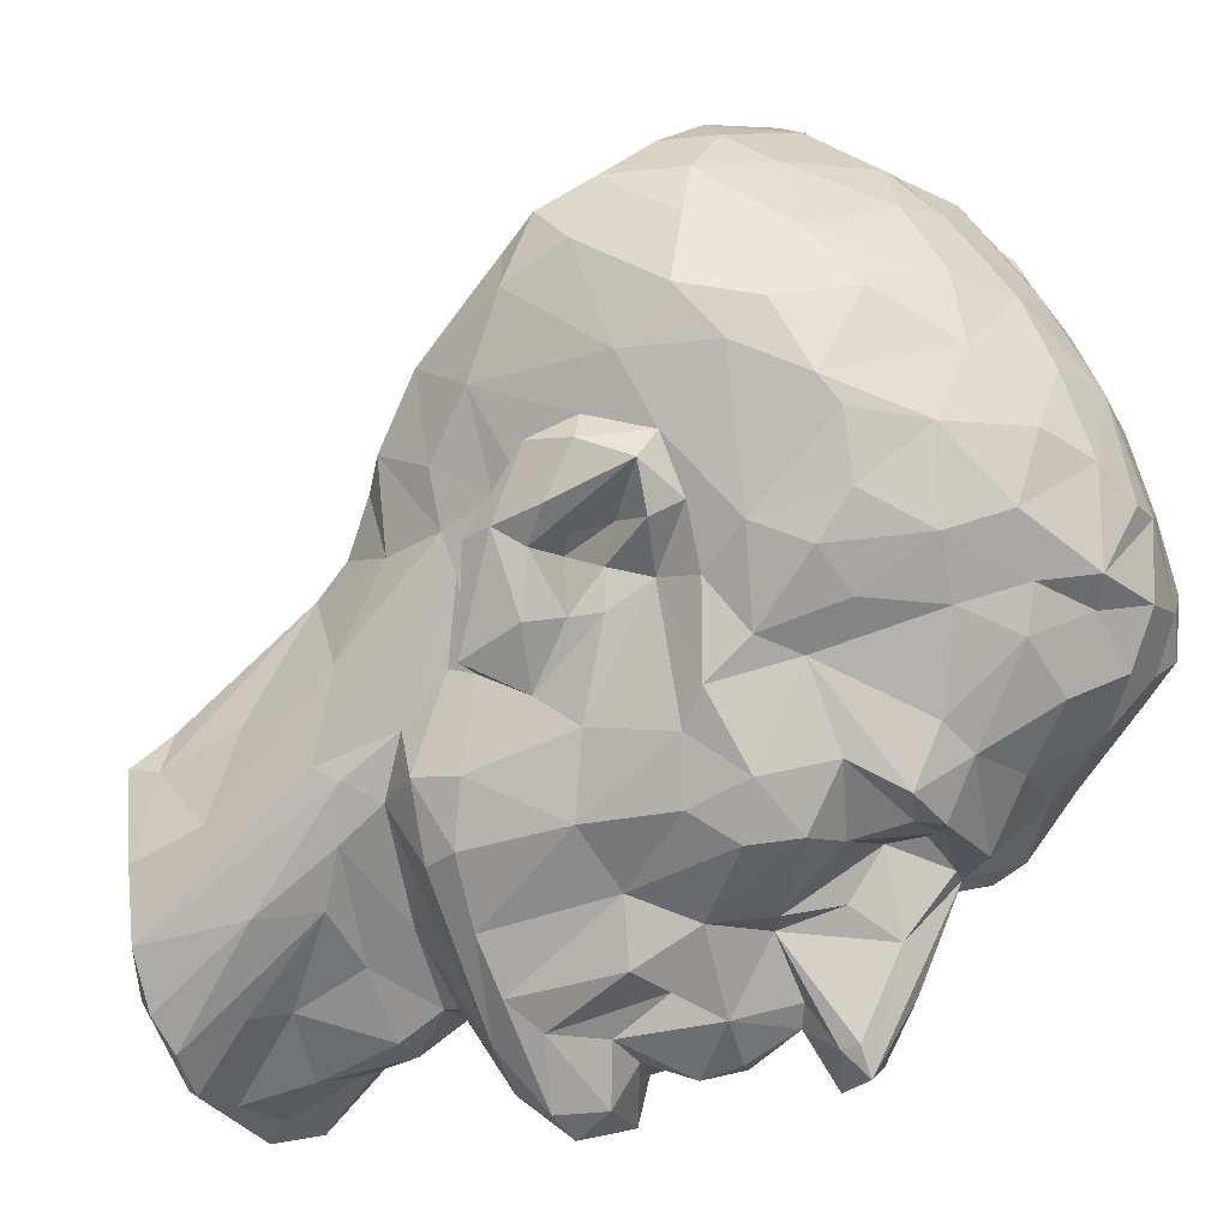
<metadata>
{"format":"obj","ext":"obj","renderer":"f3d","projection":"perspective","resolution":1024,"background":"white","views":[{"elev":-45.5,"azim":126.0,"up":"+Z"}]}
</metadata>
<code>
v 0.3202 0.167 -3.137
v 0.2969 0.2183 -3.191
v 0.2565 0.2541 -3.263
v -0.08839 0.1403 -2.959
v -0.04132 0.1557 -2.925
v -0.07767 0.1992 -2.975
v -0.06104 0.107 -2.922
v 0.1987 0.2697 -3.325
v -0.1882 0.2689 -3.274
v -0.183 0.268 -3.241
v -0.1644 0.2822 -3.311
v -0.1114 0.1997 -3.007
v -0.1528 0.178 -3.045
v -0.1655 0.2192 -3.111
v -0.0105 0.117 -2.902
v 0.2931 0.196 -3.092
v 0.2293 0.206 -3.04
v 0.207 -0.2962 -3.339
v 0.1977 -0.2136 -3.311
v 0.2239 -0.1415 -3.274
v 0.2121 -0.0865 -3.26
v 0.2367 -0.009473 -3.225
v -0.04004 0.003167 -3.028
v 0.2209 -0.2657 -3.328
v 0.2177 -0.2064 -3.354
v 0.2214 -0.2768 -3.359
v 0.2234 -0.1212 -3.346
v 0.2805 0.08009 -3.306
v 0.2332 -0.1076 -3.263
v 0.2583 0.01452 -3.34
v 0.2568 -0.07071 -3.24
v 0.3048 0.004997 -3.207
v -0.03828 -0.0003294 -2.999
v -0.03883 0.07112 -2.917
v -0.03013 0.0699 -2.96
v 0.01101 0.1131 -2.933
v -0.05429 -0.05472 -2.984
v -0.0565 -0.001544 -2.948
v -0.1239 -0.06921 -3.057
v 0.2681 -0.002035 -3.214
v 0.3249 0.09367 -3.168
v 0.2687 0.0535 -3.194
v -0.09064 -0.1025 -3.112
v -0.03452 -0.05322 -3.032
v 0.2947 0.1527 -3.144
v 0.2668 0.1436 -3.158
v 0.2278 0.002237 -3.345
v 0.2025 -0.2462 -3.41
v 0.1971 -0.1567 -3.4
v 0.1921 -0.04782 -3.368
v 0.2785 -0.04664 -3.236
v 0.187 -0.02756 -3.38
v 0.2978 0.04468 -3.244
v 0.3334 0.1247 -3.157
v 0.323 0.08984 -3.2
v 0.3235 0.1462 -3.191
v 0.292 0.2041 -3.247
v 0.2088 -0.3076 -3.418
v 0.1838 -0.1435 -3.411
v 0.1752 -0.08948 -3.43
v 0.08472 -0.1032 -3.495
v 0.1832 -0.09262 -3.392
v 0.1356 -0.08159 -3.471
v 0.1659 -0.0549 -3.44
v 0.1108 -0.002547 -3.47
v 0.2277 -0.01443 -3.33
v 0.2444 -0.01561 -3.301
v 0.2127 0.02906 -3.387
v 0.1462 0.02923 -3.428
v 0.1827 0.07349 -3.38
v 0.1199 0.08888 -3.445
v 0.1985 0.0848 -3.357
v 0.08171 0.117 -3.471
v 0.1351 0.1157 -3.431
v 0.1746 0.1435 -3.381
v 0.2683 0.1159 -3.294
v 0.1018 0.1729 -3.412
v 0.2856 0.1551 -3.273
v 0.244 0.1603 -3.316
v 0.1657 0.2538 -3.36
v 0.2485 0.03063 -3.301
v 0.2718 -0.006283 -3.267
v 0.2575 0.05471 -3.298
v 0.1694 0.005527 -3.405
v 0.2609 0.0397 -3.345
v 0.1766 0.1094 -3.364
v 0.2589 0.08032 -3.347
v 0.2729 0.115 -3.32
v 0.209 0.1564 -3.349
v 0.2172 0.1323 -3.357
v 0.1884 0.187 -3.368
v 0.2478 0.1457 -3.336
v 0.1569 0.2182 -3.384
v 0.1432 -0.3365 -3.492
v 0.04395 -0.1106 -3.52
v 0.1813 -0.3229 -3.464
v 0.1564 -0.1268 -3.419
v 0.1315 -0.1093 -3.467
v 0.112 -0.1366 -3.444
v 0.2122 0.1034 -3.338
v 0.09625 -0.2914 -3.486
v 0.07118 -0.2725 -3.473
v 0.1236 -0.202 -3.453
v 0.06589 -0.2124 -3.459
v 0.1547 -0.2402 -3.462
v 0.1535 -0.1676 -3.434
v 0.01069 -0.1008 -3.532
v -0.05799 3.001e-05 -3.524
v 0.08701 0.0671 -3.477
v 0.05345 -0.005199 -3.487
v -0.04343 0.0481 -3.48
v 0.0105 0.0284 -3.5
v 0.05266 0.08801 -3.494
v -0.1186 0.06393 -3.534
v -0.1101 0.1072 -3.474
v 0.2154 0.06919 -3.325
v 0.04866 0.1642 -3.456
v 0.136 0.1556 -3.41
v 0.02436 0.2241 -3.438
v 0.116 0.2201 -3.398
v -0.009934 0.2279 -3.444
v 0.1125 0.2832 -3.374
v 0.07061 0.2657 -3.395
v 0.04018 0.3087 -3.374
v 0.02168 0.2902 -3.399
v -0.02633 -0.02336 -3.509
v -0.03429 0.286 -3.408
v -0.01416 0.3245 -3.366
v -0.02214 0.06674 -3.491
v 0.01075 0.1911 -3.473
v 0.1119 -0.339 -3.505
v 0.2129 -0.02179 -3.394
v -0.03548 -0.129 -3.558
v 0.01444 -0.1418 -3.526
v -0.09638 0.03595 -3.5
v -0.116 0.04959 -3.534
v 0.06899 -0.1689 -3.448
v -0.04989 0.1772 -3.456
v 0.0724 -0.354 -3.51
v 0.0325 -0.3532 -3.494
v -0.02223 -0.3582 -3.472
v 0.01042 -0.3015 -3.483
v 0.006424 -0.2312 -3.478
v -0.05939 -0.09737 -3.554
v -0.02614 -0.07203 -3.526
v -0.06646 -0.07836 -3.518
v 0.0191 -0.02554 -3.52
v -0.1014 -0.01718 -3.526
v -0.1125 0.02264 -3.506
v 0.02997 0.1217 -3.488
v -0.005456 0.1302 -3.47
v -0.01751 0.1747 -3.468
v -0.06691 0.1511 -3.424
v -0.1108 0.1526 -3.433
v -0.06349 0.2363 -3.426
v -0.06528 0.09299 -3.465
v -0.1271 0.1474 -3.428
v -0.09617 0.1863 -3.448
v -0.131 0.2167 -3.394
v -0.06817 0.318 -3.376
v -0.07781 -0.3695 -3.446
v 0.004747 -0.1934 -3.465
v -0.066 -0.1316 -3.56
v -0.09104 -0.0468 -3.532
v -0.02982 0.1916 -3.471
v 0.002998 -0.1803 -3.47
v 0.07852 -0.3563 -3.507
v -0.1026 0.2795 -3.383
v -0.03191 -0.2947 -3.454
v -0.05461 -0.2859 -3.417
v -0.01806 -0.2331 -3.474
v -0.08519 -0.2838 -3.376
v -0.1519 0.02695 -3.538
v -0.1402 0.05832 -3.548
v -0.1471 0.09486 -3.49
v -0.1684 0.1768 -3.398
v -0.2129 0.1206 -3.349
v -0.1753 0.219 -3.348
v -0.06478 0.125 -3.428
v -0.1158 -0.08095 -3.49
v -0.1643 0.07093 -3.374
v -0.2024 0.1059 -3.345
v -0.17 0.148 -3.403
v -0.155 0.1269 -3.377
v -0.02864 -0.1546 -3.535
v -0.04446 -0.2128 -3.434
v -0.1608 0.02121 -3.404
v -0.1821 0.06142 -3.357
v -0.202 0.1555 -3.329
v -0.09942 -0.3365 -3.329
v -0.09504 -0.2908 -3.347
v -0.09337 -0.2811 -3.307
v -0.1181 -0.1175 -3.525
v -0.1248 -0.1493 -3.437
v -0.1139 -0.1035 -3.488
v -0.1624 -0.06261 -3.405
v -0.1392 0.008996 -3.427
v -0.2034 0.02319 -3.334
v -0.1442 0.01046 -3.125
v -0.1726 0.04972 -3.514
v -0.184 0.06038 -3.238
v -0.2151 0.1028 -3.316
v -0.1909 0.1522 -3.192
v -0.1841 0.2186 -3.154
v -0.1916 0.2079 -3.205
v -0.1927 0.2374 -3.279
v -0.1461 0.05933 -3.423
v -0.134 0.1065 -3.394
v -0.134 0.1346 -3.428
v -0.08927 -0.3627 -3.275
v -0.1307 -0.07247 -3.117
v -0.1803 0.03101 -3.204
v -0.1392 0.01017 -3.084
v -0.1792 0.06572 -3.167
v -0.1938 0.1144 -3.187
v -0.1097 -0.1092 -3.151
v -0.1236 -0.0913 -3.123
v -0.1336 -0.03686 -3.078
v -0.1291 -0.06869 -3.193
v -0.1078 -0.1151 -3.23
v -0.1193 -0.1694 -3.351
v -0.1656 -0.06198 -3.319
v -0.1985 -0.009104 -3.331
v -0.1155 -0.1491 -3.52
v -0.2028 0.063 -3.287
v -0.1544 0.01874 -3.45
v -0.1232 -0.1331 -3.205
v -0.06355 -0.2083 -3.353
v -0.1758 -0.01684 -3.373
v -0.1502 -0.1088 -3.416
v -0.1302 -0.06855 -3.444
v -0.1462 -0.03507 -3.444
v -0.1311 -0.03305 -3.504
v -0.14 -0.001528 -3.456
v -0.11 -0.3724 -3.338
v -0.09797 -0.3781 -3.399
v -0.1245 -0.08459 -3.09
v -0.07113 -0.1654 -3.231
v -0.129 -0.1348 -3.36
v -0.1317 -0.06979 -3.223
v -0.1478 -0.09091 -3.286
v -0.1445 -0.01772 -3.188
v -0.1733 -0.00739 -3.238
v -0.1209 -0.01419 -3.121
v -0.1995 0.0003736 -3.289
v -0.1698 0.03502 -3.133
v -0.2097 0.1456 -3.284
v -0.1688 0.0574 -3.104
v -0.1136 0.1466 -2.988
v -0.2072 0.1778 -3.237
v -0.07433 -0.3542 -3.246
v -0.07113 -0.2847 -3.245
v -0.04426 -0.2667 -3.206
v -0.07824 -0.2398 -3.249
v -0.05709 -0.195 -3.198
v -0.1141 -0.1796 -3.29
v -0.09639 -0.03991 -3.017
v -0.1417 -0.03427 -3.062
v -0.08106 -0.01106 -2.972
v -0.1068 0.00684 -2.995
v -0.08064 0.06145 -2.937
v -0.1023 0.06959 -2.959
v -0.1748 0.09475 -3.077
v -0.1466 0.1447 -3.021
v -0.1331 0.07448 -3.011
v -0.1902 0.1248 -3.097
v -0.1872 0.1549 -3.103
v -0.115 -0.08219 -3.15
v -0.1537 0.03059 -3.079
v -0.2024 0.1142 -3.153
v -0.1838 0.08242 -3.104
v -0.125 -0.01478 -3.062
v -0.1057 -0.1089 -3.088
v -0.113 -0.1184 -3.131
v -0.08156 -0.2009 -3.286
v -0.168 0.00599 -3.174
v -0.1271 -0.0896 -3.18
v -0.132 -0.02301 -3.149
v -0.1526 0.008331 -3.156
v -0.1593 0.0281 -3.493
v -0.08246 -0.04848 -3.147
v -0.08287 -0.06633 -3.037
v -0.04484 -0.07946 -3.018
v -0.1032 -0.03981 -3.061
v -0.05912 -0.0954 -3.056
v -0.05138 -0.3489 -3.213
v -0.006923 -0.1945 -3.162
v -0.09165 -0.06377 -3.078
v -0.07578 -0.3644 -3.258
v -0.1476 -0.01101 -3.105
v -0.01335 -0.148 -3.122
v -0.03411 -0.1099 -3.059
v -0.02451 -0.08527 -3.073
v 0.1883 -0.3145 -3.415
v -0.05292 -0.352 -3.254
v 0.1454 -0.344 -3.478
v -0.09811 -0.3801 -3.321
v -0.07773 -0.373 -3.338
v -0.0946 -0.3859 -3.369
v 0.09206 -0.3441 -3.483
v -0.06535 -0.3603 -3.381
v -0.01561 -0.373 -3.463
v 0.029 -0.3649 -3.473
v -0.0613 -0.3851 -3.454
v -0.05331 -0.196 -3.431
v -0.09456 -0.1934 -3.377
v -0.1058 -0.184 -3.432
v -0.07905 -0.1752 -3.5
v -0.1318 0.02129 -3.486
v 0.1429 0.2093 -2.964
v 0.09753 0.1962 -2.932
v 0.1931 0.2329 -2.995
v 0.04585 0.1664 -2.912
v 0.2601 0.2139 -3.051
v 0.2677 0.232 -3.086
v 0.0904 0.2228 -2.943
v 0.005987 0.1751 -2.918
v 0.02733 0.2088 -2.93
v 0.1383 0.2572 -2.99
v 0.03785 0.2615 -2.98
v 0.2057 0.2587 -3.036
v 0.07929 0.2534 -2.969
v -0.01558 0.2121 -2.95
v 0.2916 0.2219 -3.139
v 0.2484 0.2761 -3.196
v 0.1752 0.3028 -3.081
v 0.1432 0.294 -3.046
v 0.2478 0.2624 -3.118
v 0.07167 0.2981 -3.018
v 0.01183 0.275 -2.999
v -0.002797 0.2728 -2.995
v -0.1006 0.2385 -3.025
v -0.05947 0.2634 -3.014
v 0.1133 0.3245 -3.071
v 0.1822 0.3158 -3.139
v 0.1428 0.328 -3.117
v 0.2589 0.2231 -3.285
v 0.02881 0.3109 -3.04
v -0.1567 0.2109 -3.072
v 0.04723 0.3377 -3.095
v -0.06303 0.2824 -3.049
v 0.2113 0.3003 -3.239
v -0.01544 0.3254 -3.081
v 0.04574 0.3313 -3.069
v 0.157 0.3337 -3.195
v -0.06115 0.3062 -3.07
v -0.1355 0.2591 -3.083
v 0.2212 0.2649 -3.311
v -0.09411 0.2936 -3.084
v 0.1446 0.3337 -3.257
v -0.1075 0.3129 -3.145
v 0.1509 0.3087 -3.321
v -0.0638 0.3386 -3.142
v -0.1186 0.2713 -3.102
v -0.1728 0.2622 -3.161
v 0.08949 0.3504 -3.299
v -0.1934 0.2332 -3.221
v -0.1608 0.2965 -3.215
v 0.08321 0.3244 -3.353
v -0.1332 0.3035 -3.177
v 0.03801 0.3643 -3.295
v -0.1471 0.3078 -3.247
v 0.008367 0.3433 -3.362
v -0.08087 0.3417 -3.205
v -0.03445 0.3659 -3.287
v -0.005701 0.3682 -3.301
v -0.1455 0.3253 -3.272
v -0.04983 0.3497 -3.346
v -0.1192 0.3403 -3.276
v -0.09884 0.3437 -3.311
v -0.1109 0.3169 -3.345
v -0.1326 0.325 -3.318
v 0.09857 0.3535 -3.179
v 0.0574 0.3532 -3.143
v -0.03307 0.3413 -3.141
v 0.01649 0.3499 -3.137
v 0.07383 0.3622 -3.235
v -0.03314 0.3576 -3.199
v -0.06632 0.3555 -3.251
v 0.01815 0.3689 -3.212
v 0.07976 0.1724 -2.952
v -0.02166 -0.2801 -3.19
v -0.03041 -0.3788 -3.478
v -0.0984 -0.143 -3.192
v 0.227 -0.3016 -3.346
v -0.08308 -0.1258 -3.204
v -0.04492 -0.1581 -3.161
v -0.1031 -0.05898 -3.172
v -0.1419 -0.05324 -3.165
v -0.07213 -0.09577 -3.103
v -0.06715 -0.1368 -3.183
v 0.193 0.05126 -3.379
v 0.2391 0.05333 -3.354
v 0.1965 0.0502 -3.325
v 0.2381 -0.0681 -3.288
f 370 368 371
f 365 368 370
f 369 370 372
f 365 363 368
f 365 366 363
f 379 370 369
f 361 363 366
f 370 379 365
f 364 379 369
f 361 359 363
f 360 362 358
f 378 365 379
f 364 369 367
f 356 359 361
f 364 378 379
f 378 380 365
f 365 380 366
f 364 367 360
f 352 359 356
f 351 364 360
f 380 361 366
f 353 364 351
f 377 356 361
f 380 377 361
f 350 352 356
f 375 378 353
f 355 354 360
f 376 374 380
f 377 350 356
f 380 378 376
f 375 376 378
f 348 352 350
f 373 350 377
f 345 350 373
f 346 351 349
f 340 376 375
f 374 373 380
f 343 353 351
f 373 377 380
f 342 348 350
f 344 375 353
f 343 344 353
f 346 343 351
f 342 350 345
f 340 375 344
f 347 341 354
f 340 374 376
f 333 341 347
f 335 345 373
f 338 343 346
f 374 336 373
f 338 344 343
f 332 333 347
f 340 334 374
f 336 335 373
f 331 338 346
f 325 345 335
f 345 325 342
f 334 336 374
f 333 331 341
f 331 330 338
f 329 340 344
f 329 344 338
f 329 334 340
f 325 335 328
f 327 326 336
f 327 336 334
f 330 329 338
f 335 336 326
f 323 331 333
f 2 325 324
f 326 328 335
f 323 332 6
f 320 329 330
f 323 330 331
f 327 334 329
f 321 326 327
f 322 327 329
f 319 321 327
f 5 323 4
f 318 320 330
f 322 329 320
f 321 328 326
f 319 327 322
f 317 323 5
f 317 330 323
f 316 320 318
f 315 328 321
f 324 328 315
f 314 315 321
f 312 321 319
f 310 312 319
f 312 314 321
f 316 310 319
f 309 280 173
f 309 173 149
f 152 165 130
f 309 234 280
f 182 183 184
f 182 177 183
f 234 226 280
f 225 177 182
f 180 233 164
f 225 202 177
f 231 233 180
f 133 185 163
f 308 224 163
f 230 232 231
f 308 163 185
f 134 185 133
f 307 224 308
f 222 223 229
f 166 308 185
f 137 185 134
f 137 166 185
f 166 305 308
f 307 308 305
f 98 99 134
f 306 221 307
f 276 243 242
f 99 137 134
f 162 305 166
f 305 306 307
f 256 221 306
f 97 99 98
f 186 228 305
f 228 306 305
f 142 169 171
f 389 240 219
f 275 256 306
f 290 278 244
f 30 47 132
f 218 290 244
f 304 161 383
f 386 384 220
f 304 236 161
f 384 227 220
f 303 304 383
f 301 304 302
f 302 304 303
f 384 274 227
f 217 277 216
f 301 299 304
f 296 167 131
f 299 236 304
f 273 274 384
f 296 300 167
f 236 299 235
f 96 296 94
f 298 297 299
f 297 235 299
f 294 300 296
f 58 296 96
f 295 289 298
f 289 297 298
f 251 289 295
f 41 45 46
f 41 46 42
f 38 34 261
f 259 37 38
f 39 284 272
f 288 284 39
f 390 288 43
f 292 293 44
f 292 44 283
f 384 43 273
f 384 386 43
f 389 388 278
f 265 249 264
f 263 267 266
f 271 263 266
f 259 261 262
f 259 262 260
f 276 279 214
f 279 199 246
f 272 260 269
f 259 38 261
f 242 279 276
f 257 259 260
f 37 259 282
f 282 259 257
f 283 37 282
f 390 285 288
f 216 237 217
f 273 237 274
f 292 285 390
f 387 291 390
f 291 292 390
f 256 238 220
f 287 291 387
f 256 275 238
f 287 387 255
f 255 253 287
f 252 253 255
f 253 382 287
f 286 382 253
f 39 272 258
f 206 250 205
f 205 203 204
f 247 250 206
f 250 203 205
f 247 206 189
f 263 13 267
f 201 203 250
f 270 266 267
f 270 271 266
f 263 265 264
f 247 201 250
f 177 202 189
f 215 203 201
f 269 265 263
f 269 263 271
f 260 262 265
f 212 214 215
f 225 201 247
f 225 247 202
f 248 269 271
f 188 225 182
f 207 208 209
f 246 248 270
f 269 260 265
f 245 201 225
f 276 214 212
f 248 246 199
f 226 209 200
f 226 207 209
f 199 269 248
f 272 269 213
f 201 243 212
f 199 213 269
f 198 245 225
f 243 201 245
f 290 213 199
f 278 199 279
f 213 258 272
f 243 276 212
f 280 200 173
f 280 226 200
f 226 197 207
f 218 258 290
f 290 258 213
f 223 245 198
f 272 257 260
f 242 278 279
f 284 257 272
f 282 257 284
f 234 197 226
f 242 389 278
f 211 218 244
f 388 281 278
f 211 237 218
f 240 242 243
f 268 281 388
f 285 282 288
f 389 242 240
f 223 241 245
f 217 237 211
f 241 223 222
f 241 243 245
f 39 258 237
f 241 240 243
f 273 39 237
f 220 219 240
f 277 268 219
f 231 232 233
f 277 217 268
f 196 239 229
f 220 240 241
f 230 239 196
f 256 220 241
f 227 216 277
f 227 274 216
f 256 241 222
f 256 222 221
f 255 391 238
f 255 387 391
f 193 194 195
f 194 239 230
f 194 307 239
f 221 239 307
f 275 254 238
f 192 254 275
f 254 255 238
f 254 252 255
f 191 192 275
f 252 254 192
f 286 253 252
f 251 286 252
f 192 251 252
f 190 192 191
f 192 210 251
f 190 210 192
f 289 251 210
f 235 210 190
f 297 210 235
f 275 306 228
f 244 278 281
f 284 288 282
f 238 386 220
f 289 210 297
f 179 153 138
f 206 9 11
f 205 357 10
f 206 11 178
f 178 189 206
f 270 204 203
f 177 189 178
f 176 177 178
f 215 270 203
f 183 177 176
f 189 202 247
f 209 183 157
f 246 270 215
f 209 184 183
f 208 184 209
f 246 215 214
f 201 212 215
f 181 184 208
f 175 209 157
f 188 182 181
f 187 181 208
f 207 187 208
f 200 209 175
f 198 225 188
f 278 290 199
f 187 198 188
f 211 244 281
f 173 200 174
f 229 198 187
f 229 223 198
f 268 211 281
f 232 197 234
f 233 234 309
f 196 229 187
f 217 211 268
f 277 219 220
f 233 232 234
f 196 197 232
f 274 237 216
f 227 277 220
f 239 222 229
f 230 196 232
f 221 222 239
f 195 231 180
f 193 195 146
f 194 231 195
f 224 194 193
f 224 307 194
f 172 275 228
f 191 275 172
f 170 228 186
f 170 172 228
f 170 186 169
f 236 191 172
f 236 172 161
f 236 190 191
f 235 190 236
f 248 271 270
f 388 219 268
f 118 77 120
f 393 116 100
f 129 111 156
f 112 111 129
f 127 168 160
f 178 11 371
f 178 371 168
f 168 127 155
f 159 178 168
f 155 159 168
f 121 155 127
f 155 158 159
f 176 178 159
f 165 158 121
f 138 158 165
f 157 159 158
f 157 176 159
f 183 176 157
f 154 158 138
f 158 154 157
f 151 138 152
f 181 182 184
f 151 179 138
f 279 246 214
f 129 179 151
f 156 179 129
f 150 129 151
f 174 175 157
f 188 181 187
f 200 175 174
f 187 207 197
f 196 187 197
f 148 309 149
f 148 149 108
f 233 309 148
f 233 148 164
f 146 180 164
f 195 180 146
f 231 194 230
f 144 146 145
f 193 146 144
f 163 193 144
f 163 224 193
f 171 186 162
f 141 169 142
f 161 172 170
f 141 170 169
f 161 170 141
f 140 141 142
f 383 141 140
f 383 161 141
f 258 218 237
f 169 186 171
f 124 128 363
f 125 128 124
f 127 160 128
f 125 127 128
f 123 124 122
f 120 123 122
f 125 121 127
f 123 119 125
f 119 121 125
f 130 121 119
f 130 165 121
f 158 155 121
f 90 89 92
f 152 130 117
f 151 152 117
f 90 86 89
f 74 77 118
f 72 86 90
f 154 153 179
f 151 117 150
f 393 92 87
f 393 100 92
f 115 157 154
f 393 394 116
f 174 157 115
f 114 174 115
f 111 115 156
f 68 84 392
f 112 150 113
f 112 129 150
f 110 112 113
f 174 114 136
f 110 109 65
f 108 135 111
f 108 111 112
f 135 108 149
f 147 108 112
f 126 108 147
f 164 148 108
f 61 110 65
f 107 126 147
f 107 145 126
f 107 144 145
f 97 106 137
f 133 144 107
f 133 163 144
f 104 137 106
f 106 103 104
f 162 166 137
f 103 106 105
f 162 186 305
f 104 162 137
f 143 162 104
f 171 162 143
f 102 143 104
f 102 104 103
f 131 103 105
f 103 101 102
f 131 101 103
f 142 171 143
f 102 142 143
f 140 102 101
f 140 142 102
f 139 140 101
f 131 139 101
f 167 139 131
f 173 174 136
f 383 140 139
f 123 125 124
f 93 122 80
f 91 8 348
f 120 122 93
f 91 348 337
f 77 123 120
f 79 91 337
f 119 123 77
f 89 91 79
f 78 79 337
f 118 120 93
f 77 130 119
f 92 89 79
f 117 130 77
f 118 93 91
f 73 117 77
f 74 118 75
f 87 92 88
f 74 73 77
f 179 115 154
f 150 117 73
f 73 74 71
f 394 100 116
f 70 86 72
f 71 109 73
f 113 150 73
f 109 113 73
f 85 393 87
f 71 86 69
f 84 70 392
f 69 86 70
f 84 69 70
f 114 115 111
f 110 113 109
f 136 114 111
f 67 81 82
f 65 109 71
f 132 84 68
f 65 71 69
f 52 84 132
f 64 65 69
f 147 112 110
f 62 50 66
f 63 65 64
f 145 108 126
f 164 108 145
f 146 164 145
f 49 62 66
f 95 147 110
f 61 95 110
f 63 61 65
f 60 63 64
f 95 107 147
f 98 63 60
f 97 98 60
f 59 97 62
f 59 62 49
f 98 61 63
f 134 61 98
f 59 106 97
f 95 61 134
f 95 133 107
f 134 133 95
f 105 106 59
f 96 59 49
f 96 105 59
f 94 105 96
f 94 131 105
f 296 131 94
f 152 138 165
f 154 138 153
f 115 179 156
f 111 135 136
f 93 80 91
f 78 337 57
f 78 57 56
f 118 91 75
f 75 91 89
f 55 78 56
f 54 55 56
f 76 88 79
f 88 92 79
f 76 79 78
f 75 89 86
f 100 90 92
f 53 76 78
f 78 55 53
f 86 74 75
f 100 72 90
f 85 88 28
f 86 71 74
f 83 76 53
f 32 53 55
f 82 53 32
f 394 72 100
f 392 72 394
f 392 70 72
f 85 87 88
f 53 81 83
f 82 81 53
f 30 85 28
f 149 136 135
f 173 136 149
f 81 66 52
f 132 85 30
f 51 82 32
f 132 68 85
f 66 81 67
f 66 50 52
f 27 66 67
f 64 69 84
f 51 67 82
f 51 395 67
f 52 64 84
f 60 64 52
f 50 60 52
f 395 27 67
f 60 50 62
f 49 66 27
f 27 395 20
f 97 60 62
f 49 27 48
f 25 27 20
f 25 48 27
f 26 48 25
f 96 49 48
f 26 58 48
f 58 26 385
f 58 96 48
f 137 99 97
f 28 88 76
f 55 54 41
f 83 28 76
f 32 55 41
f 393 68 392
f 47 83 81
f 47 30 83
f 81 52 47
f 51 32 31
f 26 25 20
f 385 26 24
f 52 132 47
f 385 294 58
f 68 393 85
f 313 36 381
f 34 36 15
f 35 36 34
f 38 35 34
f 38 33 35
f 42 32 41
f 83 30 28
f 40 42 22
f 37 33 38
f 44 23 33
f 40 32 42
f 31 32 40
f 37 283 33
f 283 44 33
f 273 288 39
f 21 31 22
f 273 43 288
f 292 283 285
f 29 395 31
f 21 29 31
f 20 29 21
f 20 395 29
f 19 20 21
f 24 20 19
f 18 24 19
f 18 385 24
f 22 31 40
f 24 26 20
f 311 316 318
f 313 311 318
f 317 313 318
f 341 331 346
f 341 346 349
f 341 349 354
f 332 323 333
f 317 318 330
f 13 12 339
f 12 6 332
f 4 323 6
f 249 6 12
f 264 249 12
f 249 4 6
f 15 317 5
f 7 15 5
f 34 15 7
f 262 4 249
f 4 7 5
f 261 34 7
f 261 7 4
f 11 369 372
f 364 353 378
f 354 351 360
f 362 360 367
f 354 349 351
f 360 358 357
f 10 357 358
f 9 362 367
f 10 362 9
f 14 354 355
f 339 332 347
f 12 332 339
f 14 355 204
f 206 10 9
f 206 205 10
f 205 355 357
f 339 347 14
f 267 339 14
f 204 267 14
f 13 264 12
f 270 267 204
f 267 13 339
f 263 264 13
f 265 262 249
f 262 261 4
f 371 11 372
f 160 168 368
f 10 358 362
f 9 367 11
f 14 347 354
f 205 204 355
f 371 372 370
f 11 367 369
f 355 360 357
f 368 363 128
f 160 368 128
f 168 371 368
f 122 359 352
f 359 124 363
f 122 124 359
f 348 8 352
f 80 352 8
f 337 348 3
f 91 80 8
f 3 342 325
f 80 122 352
f 325 328 324
f 2 57 325
f 337 3 57
f 56 2 1
f 56 57 2
f 56 1 54
f 16 315 314
f 16 324 315
f 324 1 2
f 1 324 16
f 54 1 45
f 325 57 3
f 311 310 316
f 310 17 312
f 17 314 312
f 311 381 310
f 16 314 17
f 381 311 313
f 45 1 16
f 15 313 317
f 15 36 313
f 41 54 45
f 3 348 342
f 322 320 316
f 319 322 316
f 390 43 386
f 285 283 282
f 51 31 395
f 388 389 219
f 303 139 167
f 303 383 139
f 387 390 386
f 386 391 387
f 294 296 58
f 391 386 238
f 393 392 394

</code>
